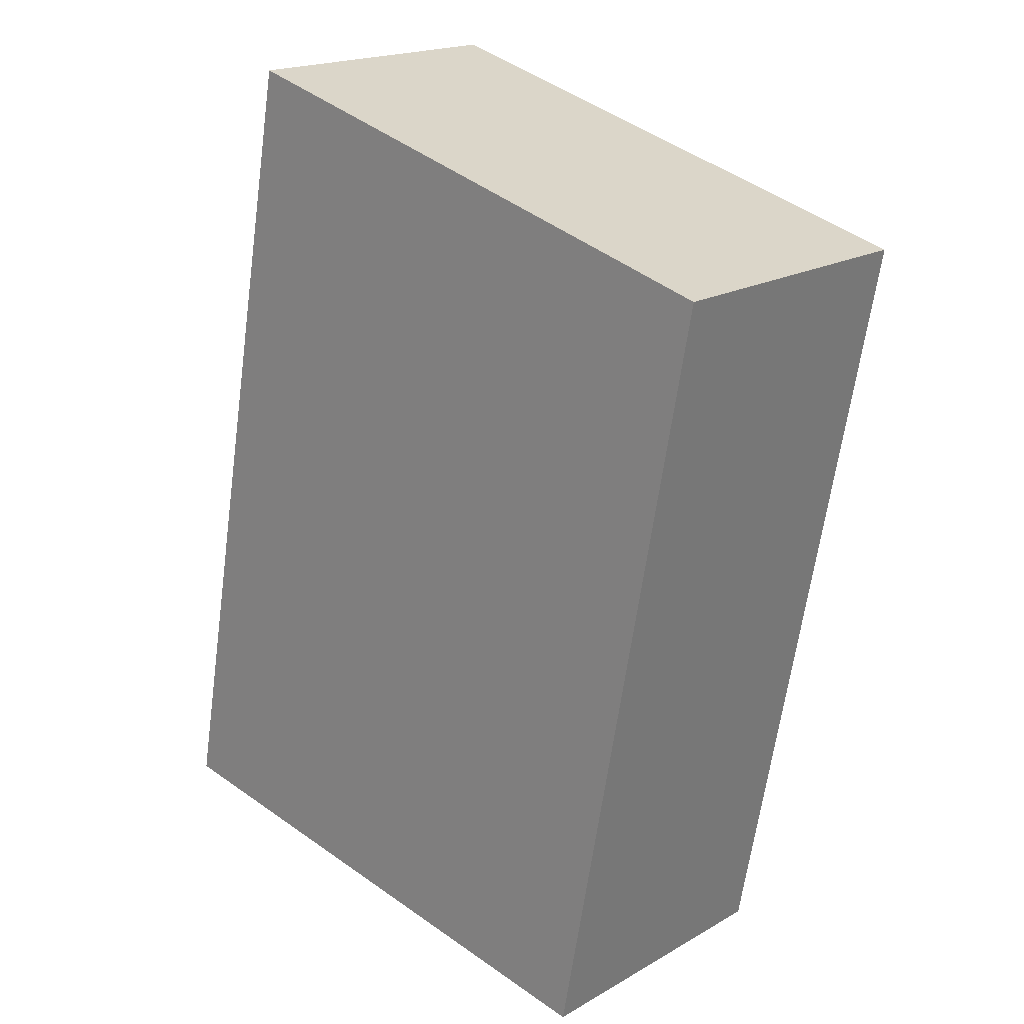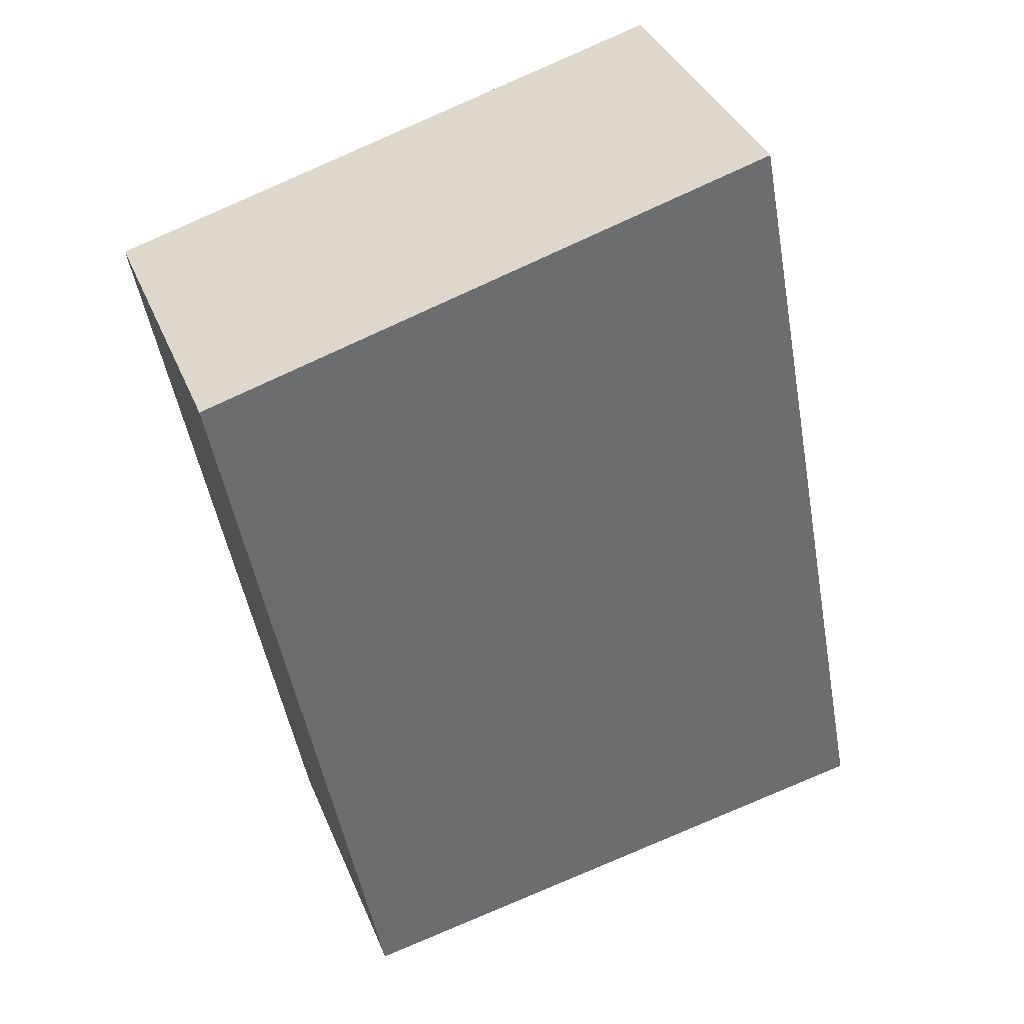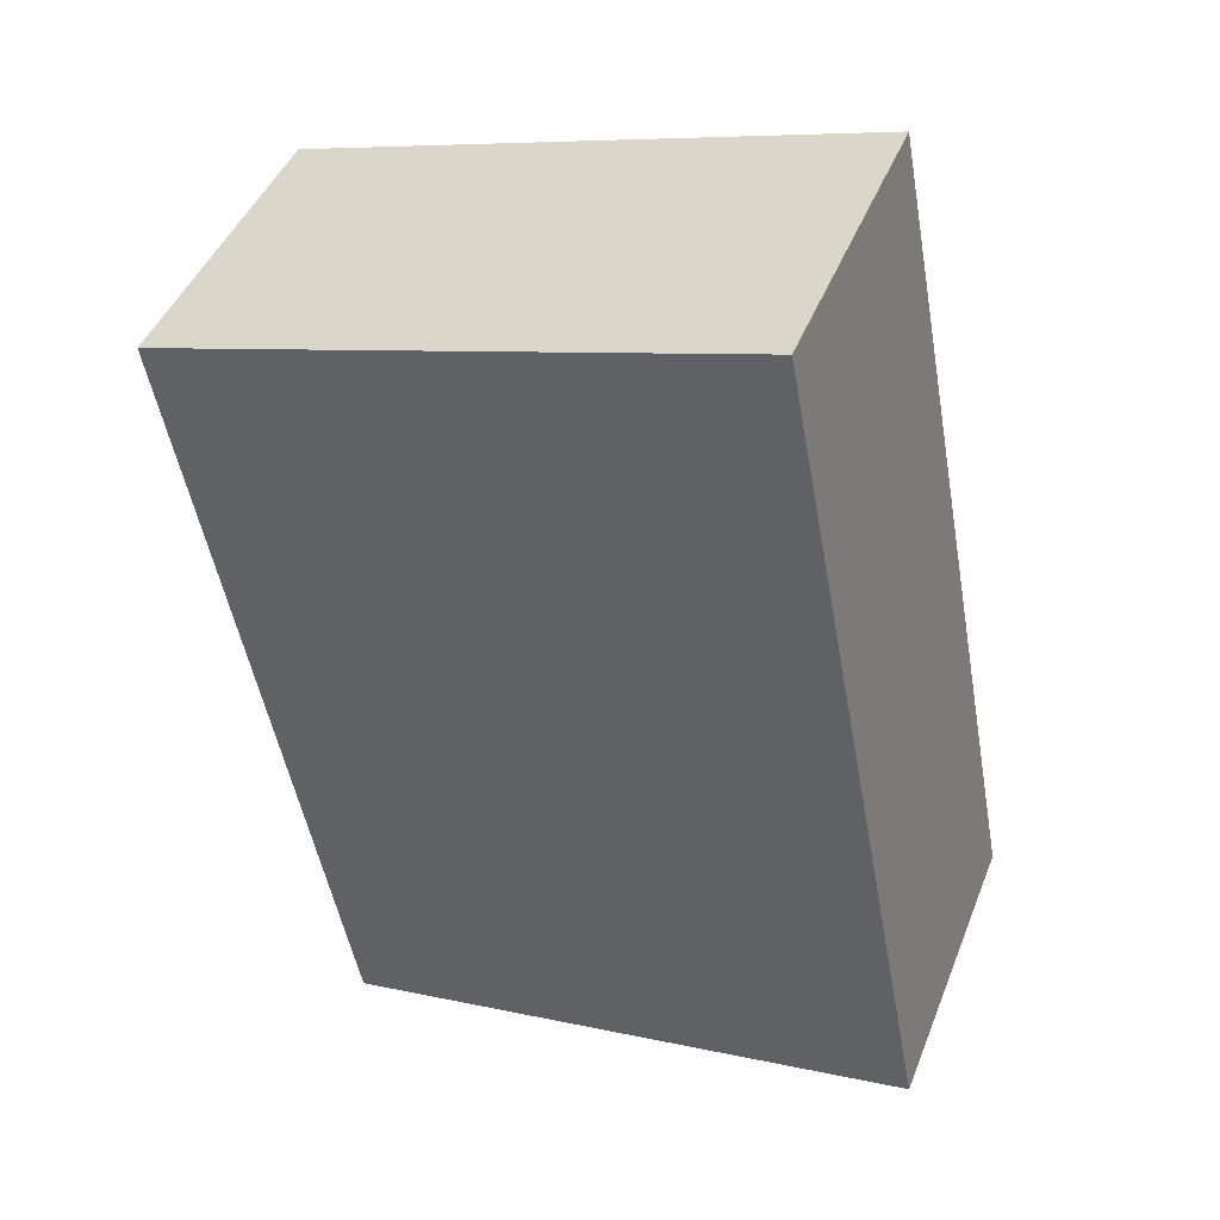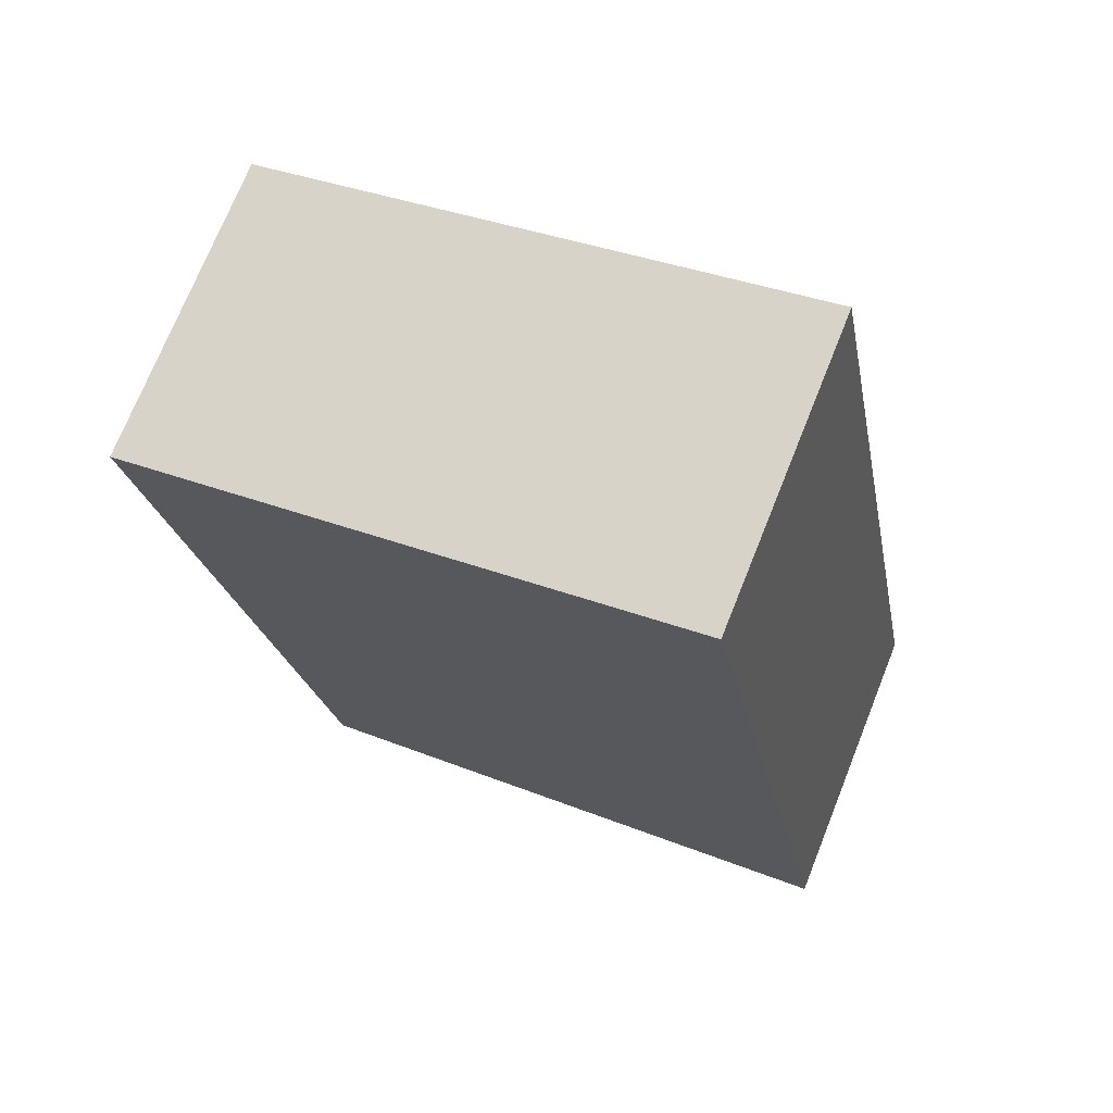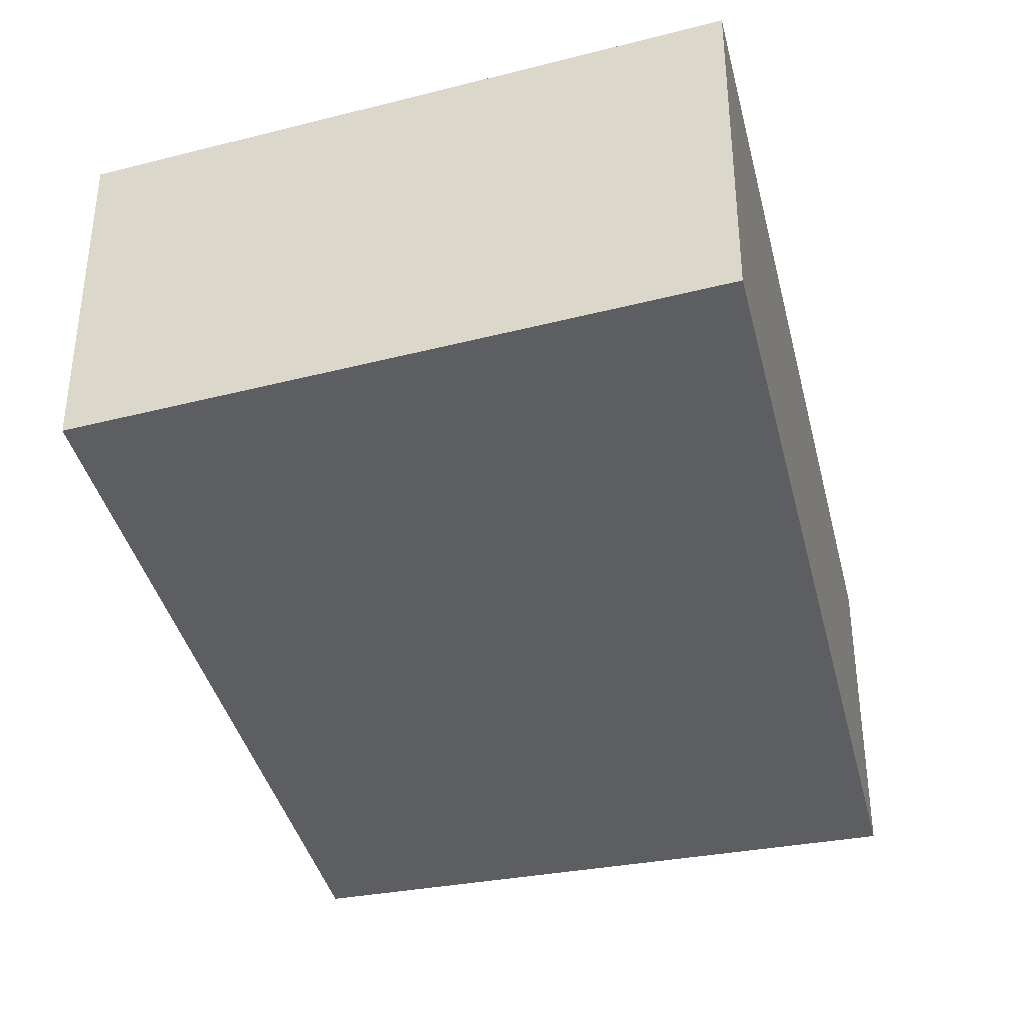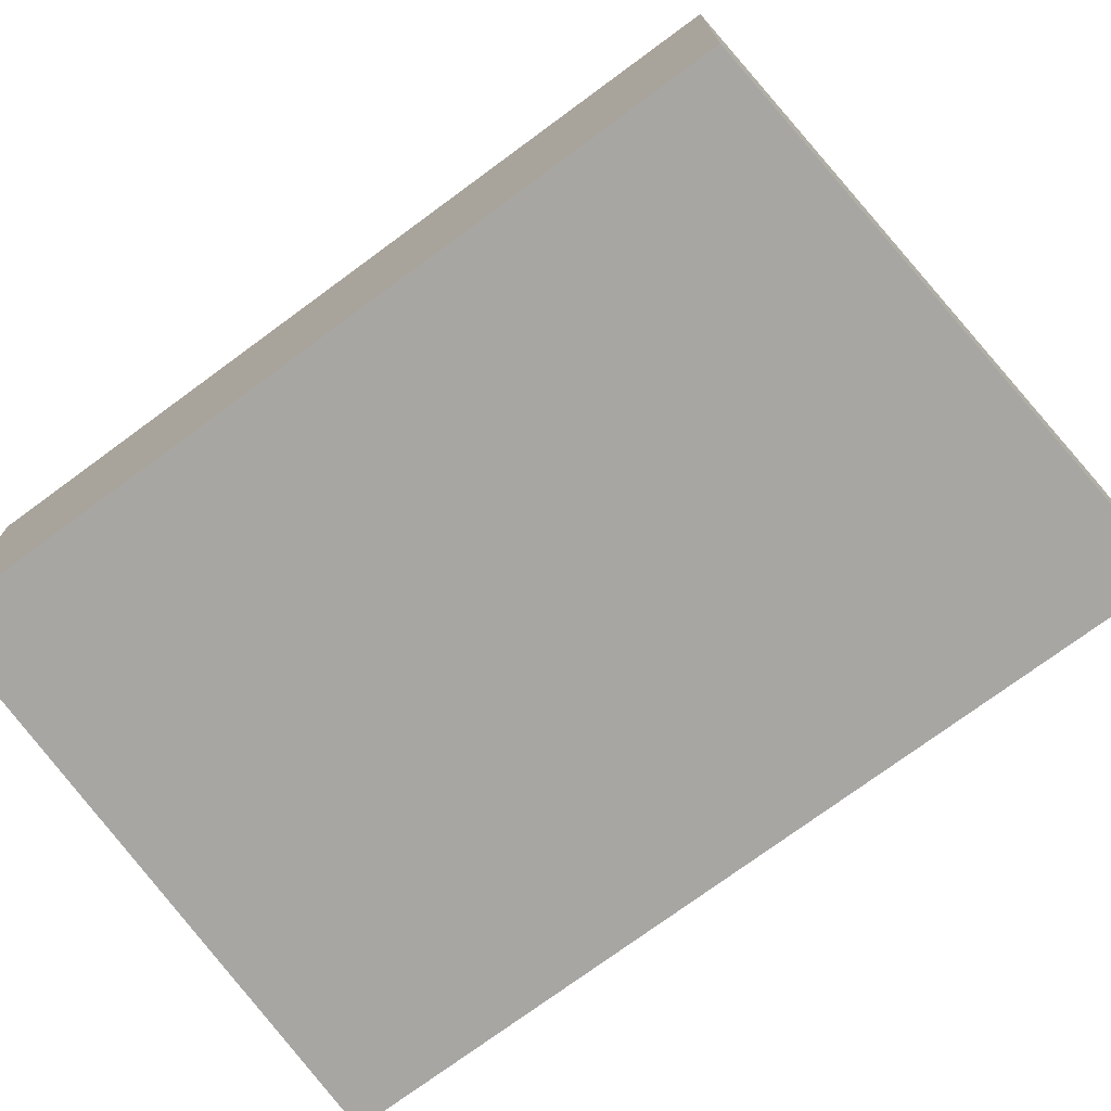
<metadata>
{"format":"obj","ext":"obj","renderer":"f3d","projection":"perspective","resolution":1024,"background":"white","views":[{"elev":18.8,"azim":-137.4,"up":"+Z"},{"elev":37.3,"azim":-20.7,"up":"+Z"},{"elev":44.7,"azim":20.9,"up":"+Z"},{"elev":72.7,"azim":21.8,"up":"+Z"},{"elev":-38.3,"azim":2.6,"up":"+Y"},{"elev":-74.2,"azim":-64.2,"up":"+Y"}]}
</metadata>
<code>
v  5.214 2.829 1.375
v  4.47 2.829 1.237
v  5.202 2.829 1.44
v  6.684 2.829 -6.372
v  0 2.829 1.732e-16
v  1.366 2.829 -7.355
v  0 0 0
v  4.47 -7.574e-17 1.237
v  5.202 -8.817e-17 1.44
v  6.684 3.902e-16 -6.372
v  5.214 -8.419e-17 1.375
v  1.366 4.504e-16 -7.355
g defaultobject
f 1 2 3
f 2 1 4
f 2 4 5
f 5 4 6
f 7 2 5
f 2 7 8
f 2 8 3
f 3 8 9
f 9 1 3
f 1 9 4
f 4 9 10
f 10 9 11
f 10 6 4
f 6 10 12
f 12 5 6
f 5 12 7
f 8 11 9
f 11 8 10
f 10 8 7
f 10 7 12

</code>
